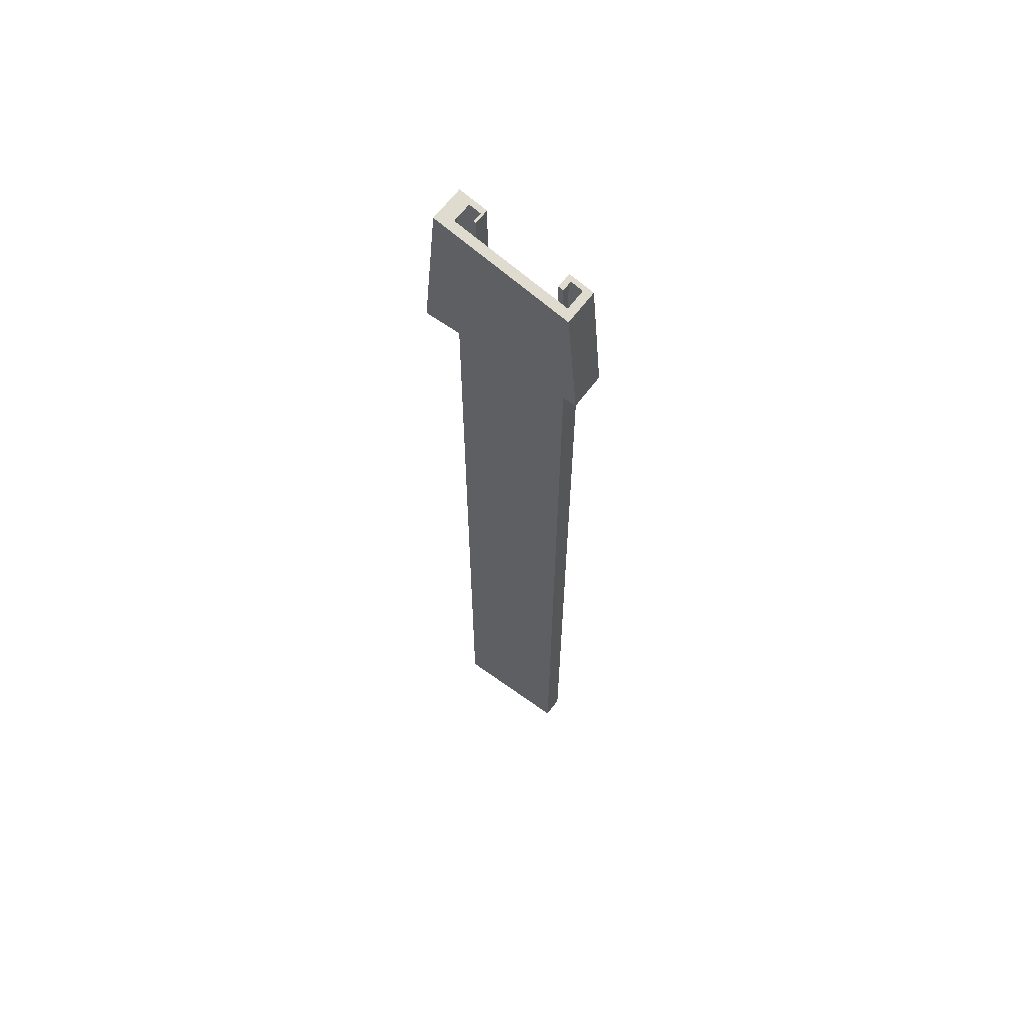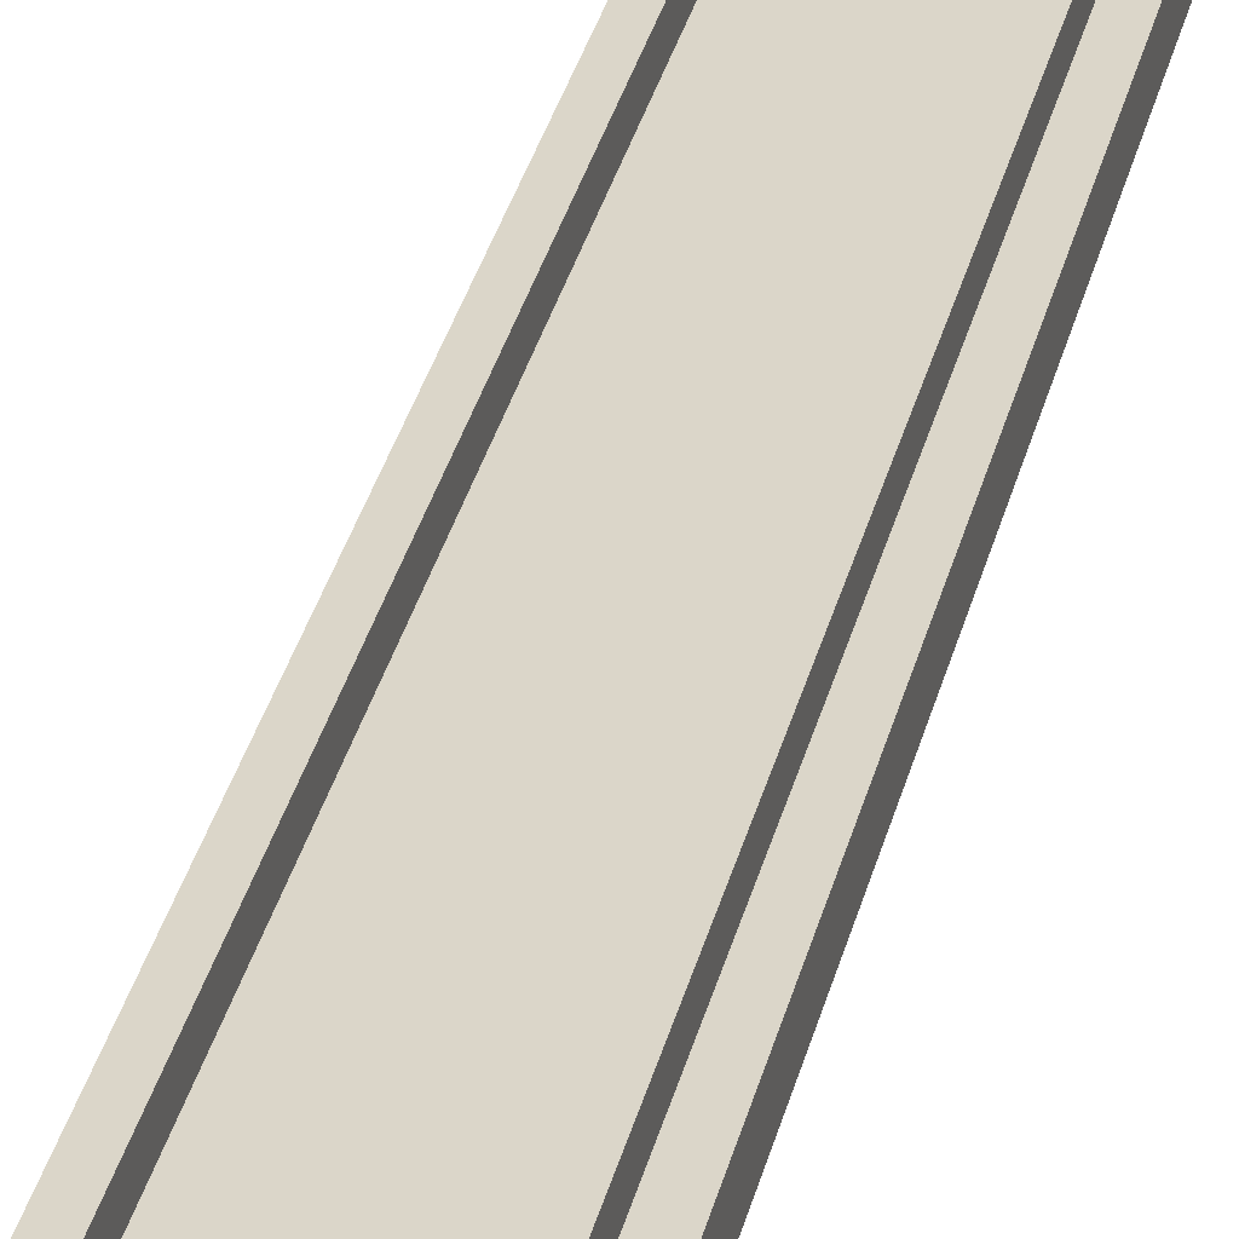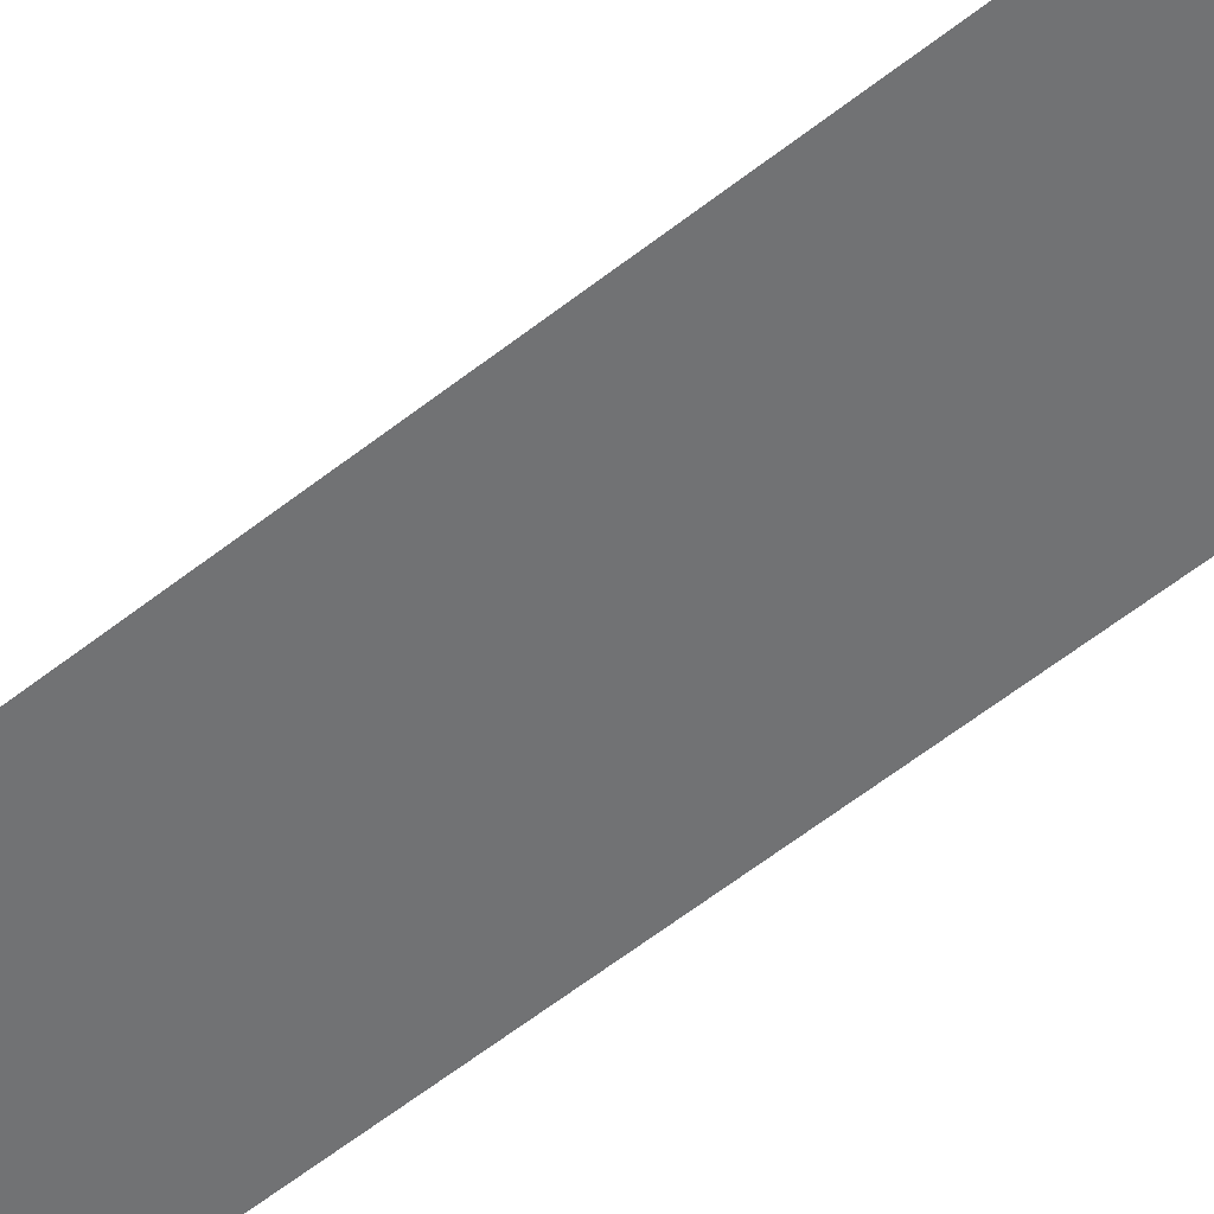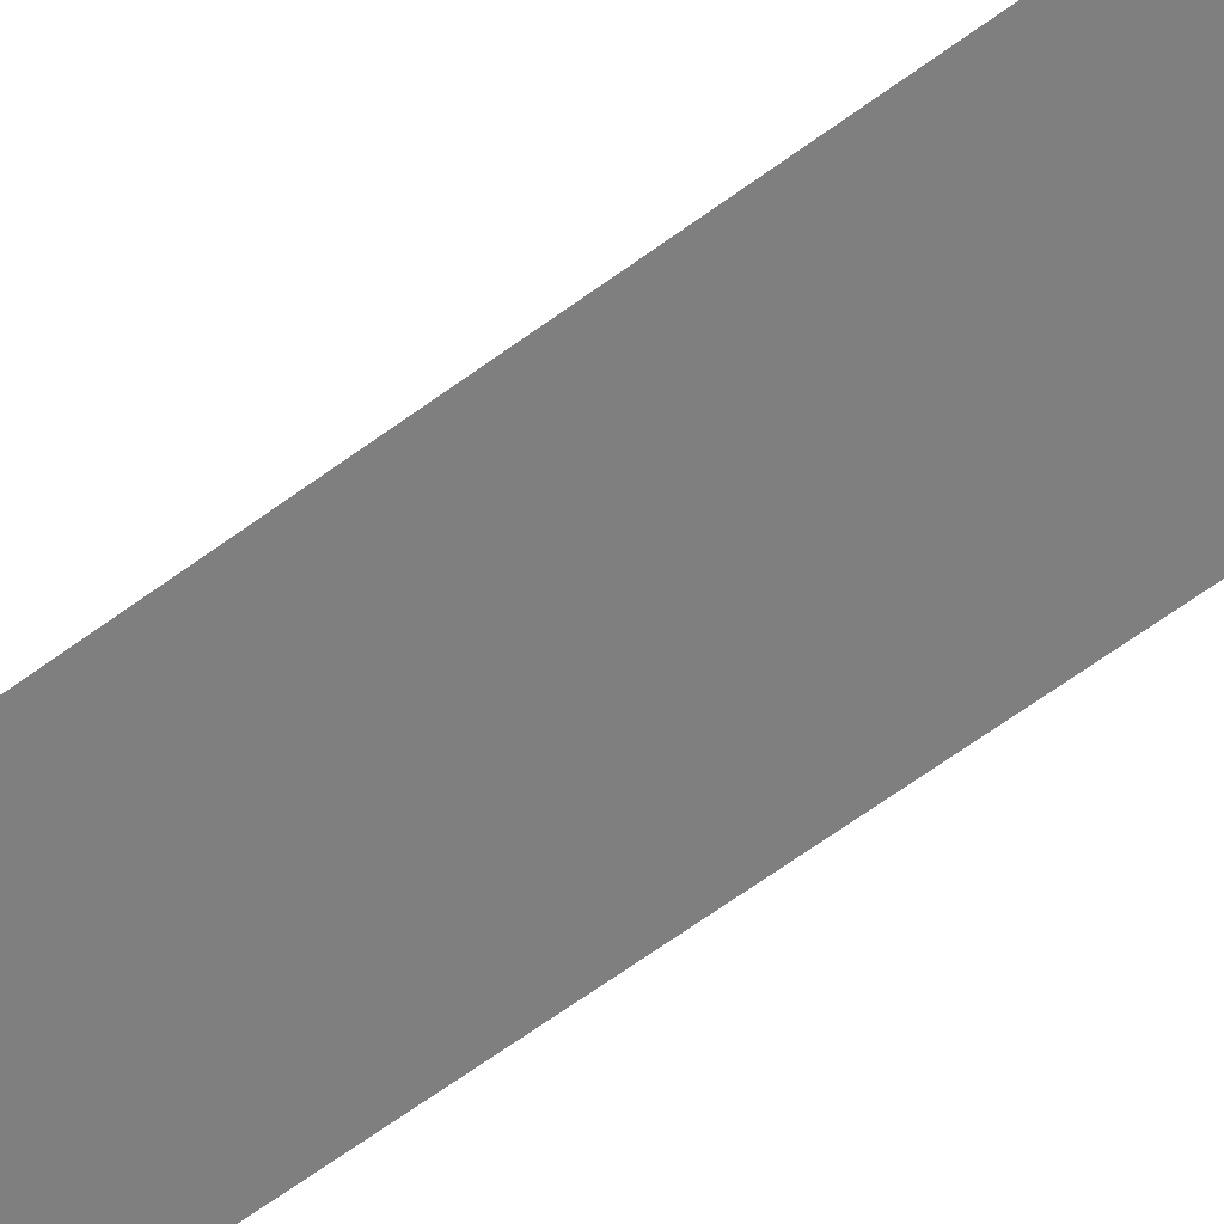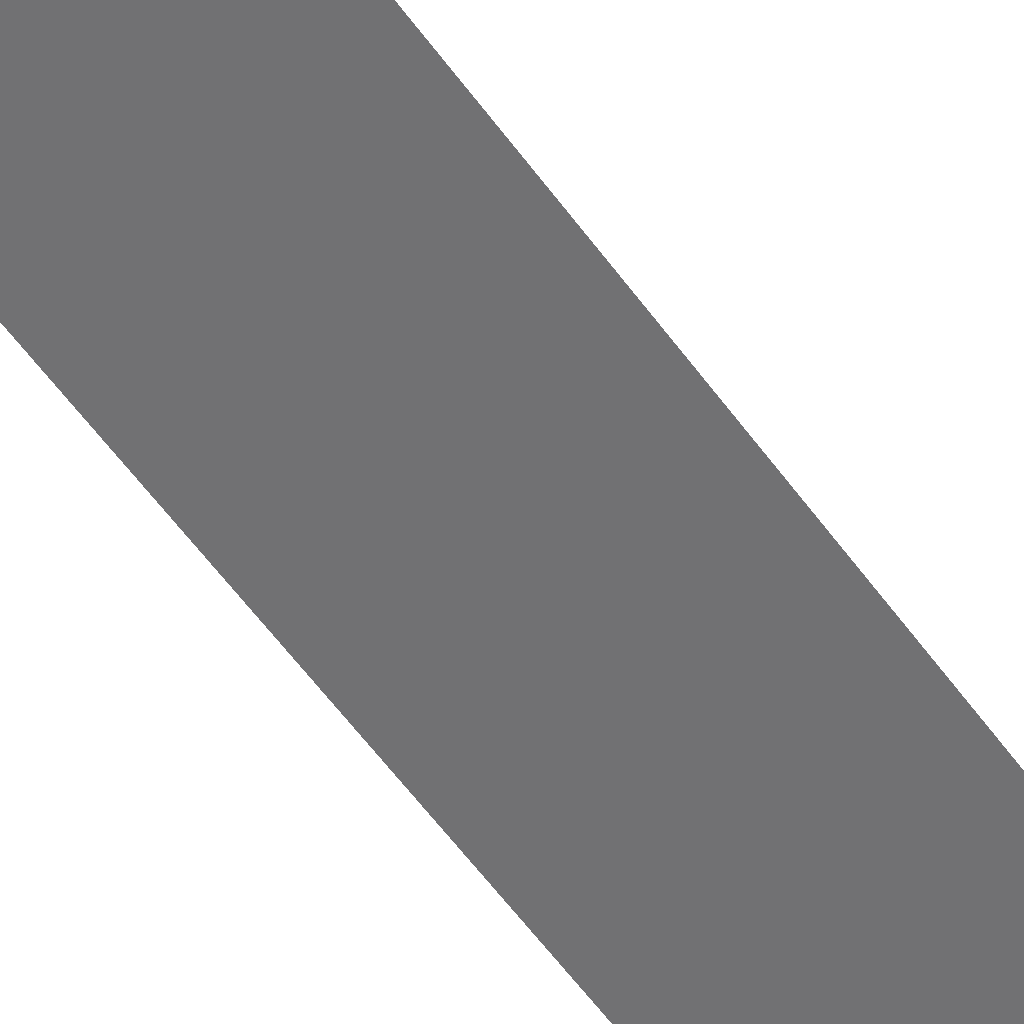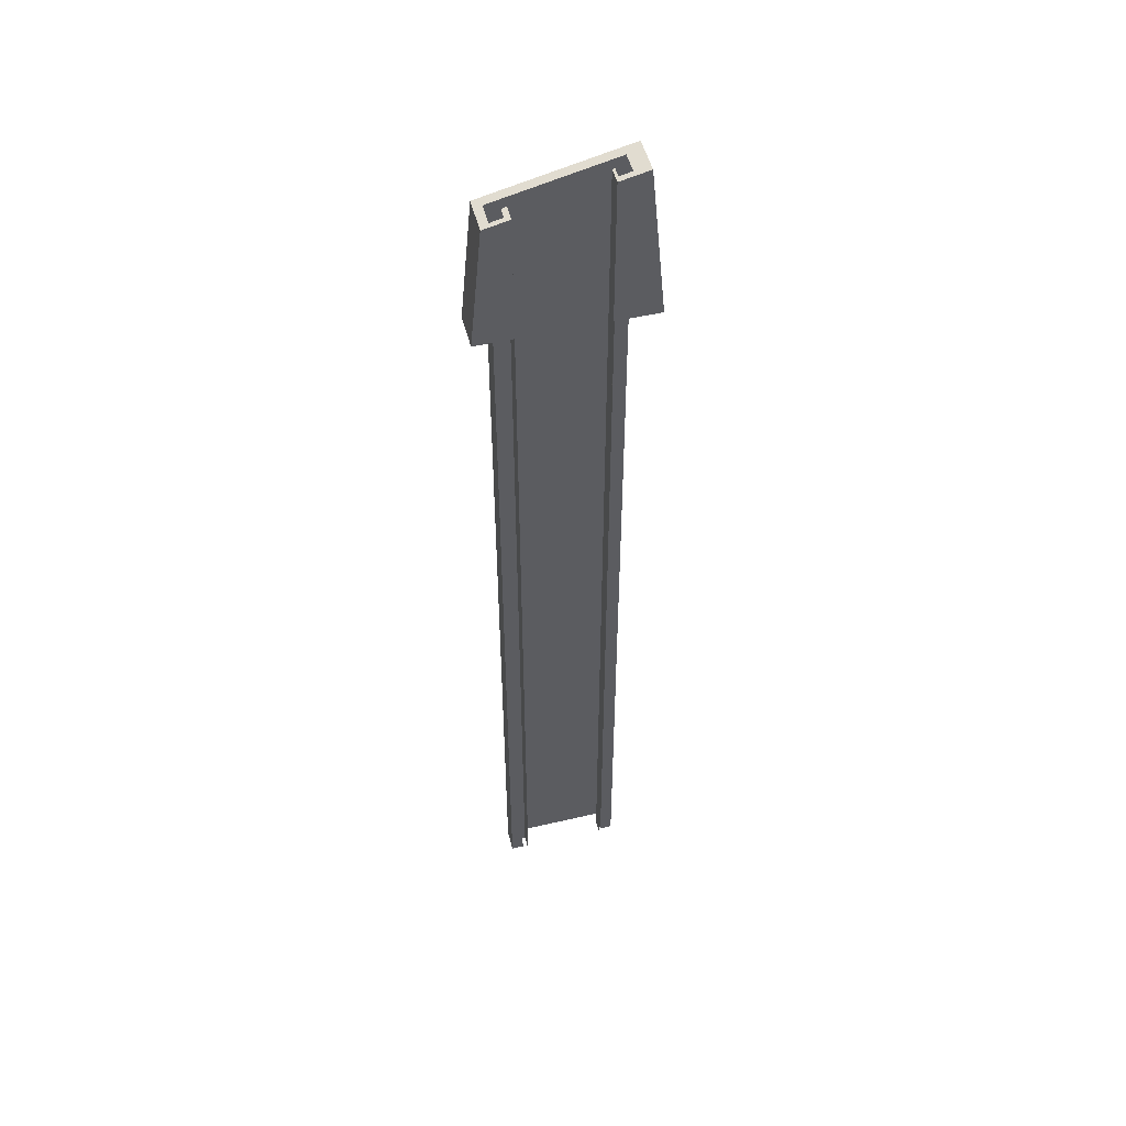
<metadata>
{"format":"obj","ext":"obj","renderer":"f3d","projection":"perspective","resolution":1024,"background":"white","views":[{"elev":62.8,"azim":36.2,"up":"+Z"},{"elev":30.1,"azim":12.1,"up":"+Y"},{"elev":-55.5,"azim":-49.8,"up":"+Y"},{"elev":-59.9,"azim":-52.3,"up":"+Y"},{"elev":-55.3,"azim":-145.3,"up":"+Y"},{"elev":50.8,"azim":165.7,"up":"+Z"}]}
</metadata>
<code>
o #ID13
v 0.107 0.0196 0.8573
v 0.09513 0.01208 0.86
v 0.107 -0.03592 0.8573
v 0.06851 0.0196 0.8662
v 0.07617 0.01208 0.8644
v 0.07617 -0.004471 0.8644
v 0.06851 -0.004471 0.8662
v -0.1053 -0.01651 0.9066
v -0.0834 -0.02102 0.9015
v -0.0834 -0.01651 0.9015
v -0.1053 -0.03592 0.9066
v 0.09513 -0.02102 0.86
v 0.06851 0.0196 0.8662
v 0.06851 -0.004471 -0.5754
v 0.06851 -0.004471 0.8662
v 0.06851 0.0196 -0.5754
v 0.06851 0.0196 0.6691
v 0.06851 0.0196 -0.5683
v 0.06851 -0.004471 -0.5754
v 0.07617 -0.004471 0.8644
v 0.06851 -0.004471 0.8662
v 0.07617 -0.004471 -0.5754
v 0.07617 0.01208 -0.5754
v 0.09513 0.01208 0.86
v 0.07617 0.01208 0.8644
v 0.09513 0.01208 -0.5754
v 0.09513 0.01208 0.86
v 0.09513 -0.02102 -0.5754
v 0.09513 -0.02102 0.86
v 0.09513 0.01208 -0.5754
v 0.09513 -0.02102 0.86
v -0.08407 -0.02102 0.8964
v -0.0834 -0.02102 0.9015
v -0.08407 -0.02102 -0.5754
v 0.09513 -0.02102 -0.5754
v -0.0834 0.01067 0.9015
v -0.1053 -0.01651 0.9066
v -0.0834 -0.01651 0.9015
v -0.1053 0.01067 0.9066
v -0.1053 -0.01651 0.9066
v -0.1286 -0.03592 0.6691
v -0.1053 -0.03592 0.9066
v -0.1286 0.0196 0.6691
v -0.1053 0.01067 0.9066
v -0.1053 0.0196 0.9066
v -0.1286 -0.03592 0.6691
v 0.107 -0.03592 0.8573
v -0.1053 -0.03592 0.9066
v 0.1251 -0.03592 0.6691
v 0.1251 -0.03592 0.6691
v 0.107 0.0196 0.8573
v 0.107 -0.03592 0.8573
v 0.1251 0.0196 0.6691
v 0.107 0.0196 0.8573
v 0.06851 0.0196 0.6691
v 0.06851 0.0196 0.8662
v 0.1251 0.0196 0.6691
v -0.0615 0.0196 0.8964
v -0.0652 0.01067 0.8973
v -0.0615 -0.004471 0.8964
v -0.1053 0.0196 0.9066
v -0.0834 0.01067 0.9015
v -0.1053 0.01067 0.9066
v -0.0652 -0.004471 0.8973
v -0.0615 0.0196 0.8964
v -0.1286 0.0196 0.6691
v -0.1053 0.0196 0.9066
v -0.0615 0.0196 0.6691
v -0.08407 0.01067 0.8964
v -0.0652 0.01067 0.8973
v -0.0834 0.01067 0.9015
v -0.0653 0.01067 -0.5754
v -0.08407 0.01067 -0.5754
v -0.0652 0.01067 0.8973
v -0.0653 -0.004471 -0.5754
v -0.0652 -0.004471 0.8973
v -0.0653 0.01067 -0.5754
v -0.0653 -0.004471 -0.5754
v -0.0615 -0.004471 0.8964
v -0.0652 -0.004471 0.8973
v -0.0615 -0.004471 -0.5754
v -0.0615 0.0196 -0.5754
v -0.0615 -0.004471 0.8964
v -0.0615 -0.004471 -0.5754
v -0.0615 0.0196 0.8964
v -0.0615 0.0196 0.6691
v -0.0615 0.0196 -0.5683
f 1 2 3
f 2 1 4
f 2 4 5
f 5 4 6
f 6 4 7
f 8 9 10
f 9 8 11
f 3 12 11
f 12 3 2
f 11 12 9
f 13 14 15
f 14 13 16
f 16 13 17
f 16 17 18
f 19 20 21
f 20 19 22
f 23 24 25
f 24 23 26
f 27 28 29
f 28 27 30
f 31 32 33
f 32 31 34
f 34 31 35
f 36 37 38
f 37 36 39
f 40 41 42
f 41 40 43
f 43 40 44
f 43 44 45
f 46 47 48
f 47 46 49
f 50 51 52
f 51 50 53
f 54 55 56
f 55 54 57
f 58 59 60
f 59 58 61
f 59 61 62
f 62 61 63
f 64 60 59
f 65 66 67
f 66 65 68
f 69 70 71
f 70 69 72
f 72 69 73
f 74 75 76
f 75 74 77
f 78 79 80
f 79 78 81
f 82 83 84
f 83 82 85
f 85 82 86
f 86 82 87

</code>
